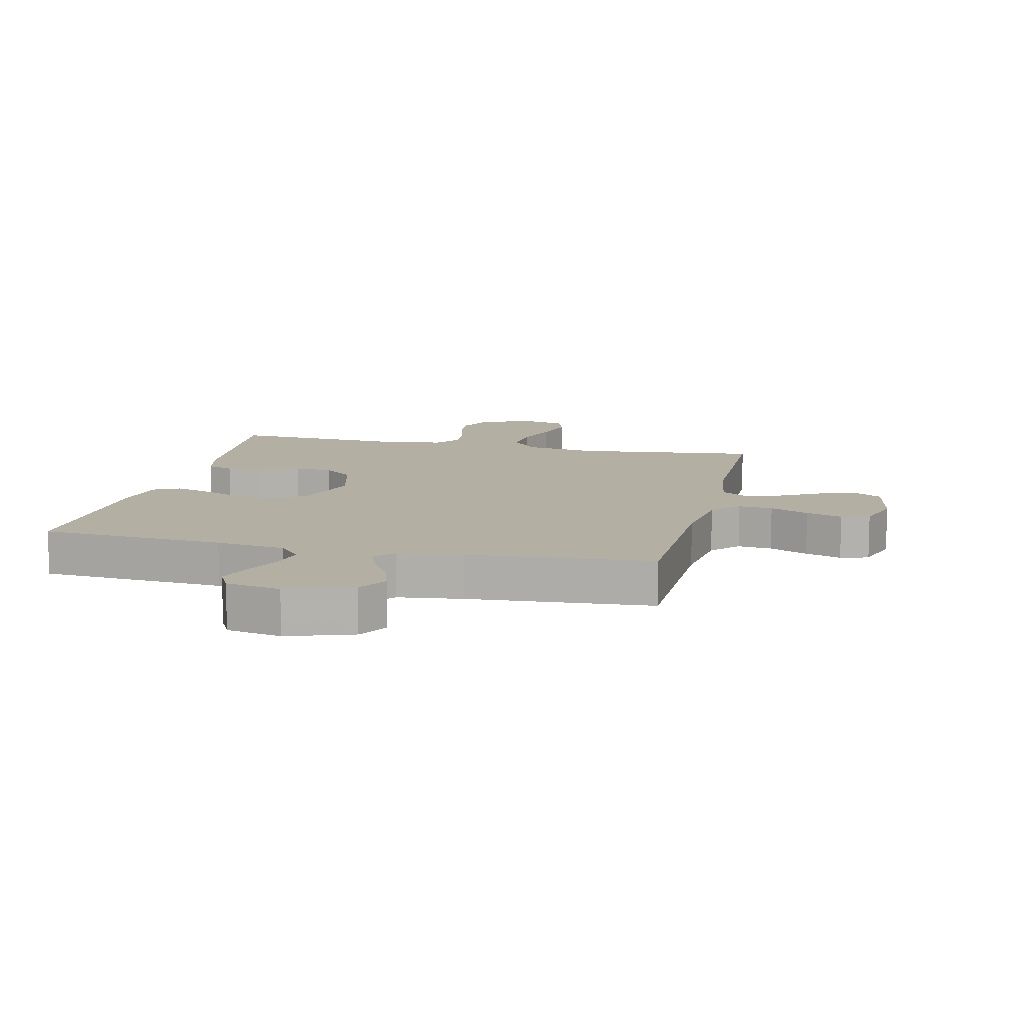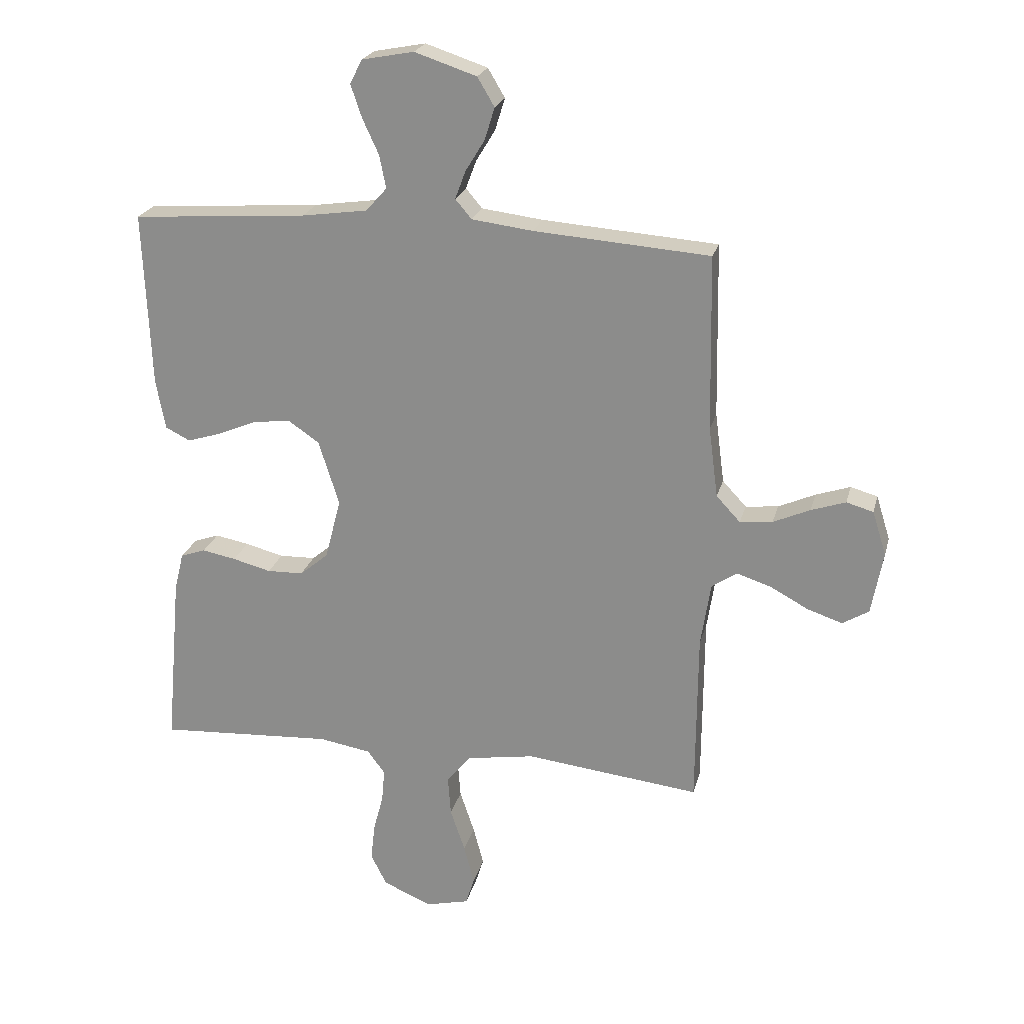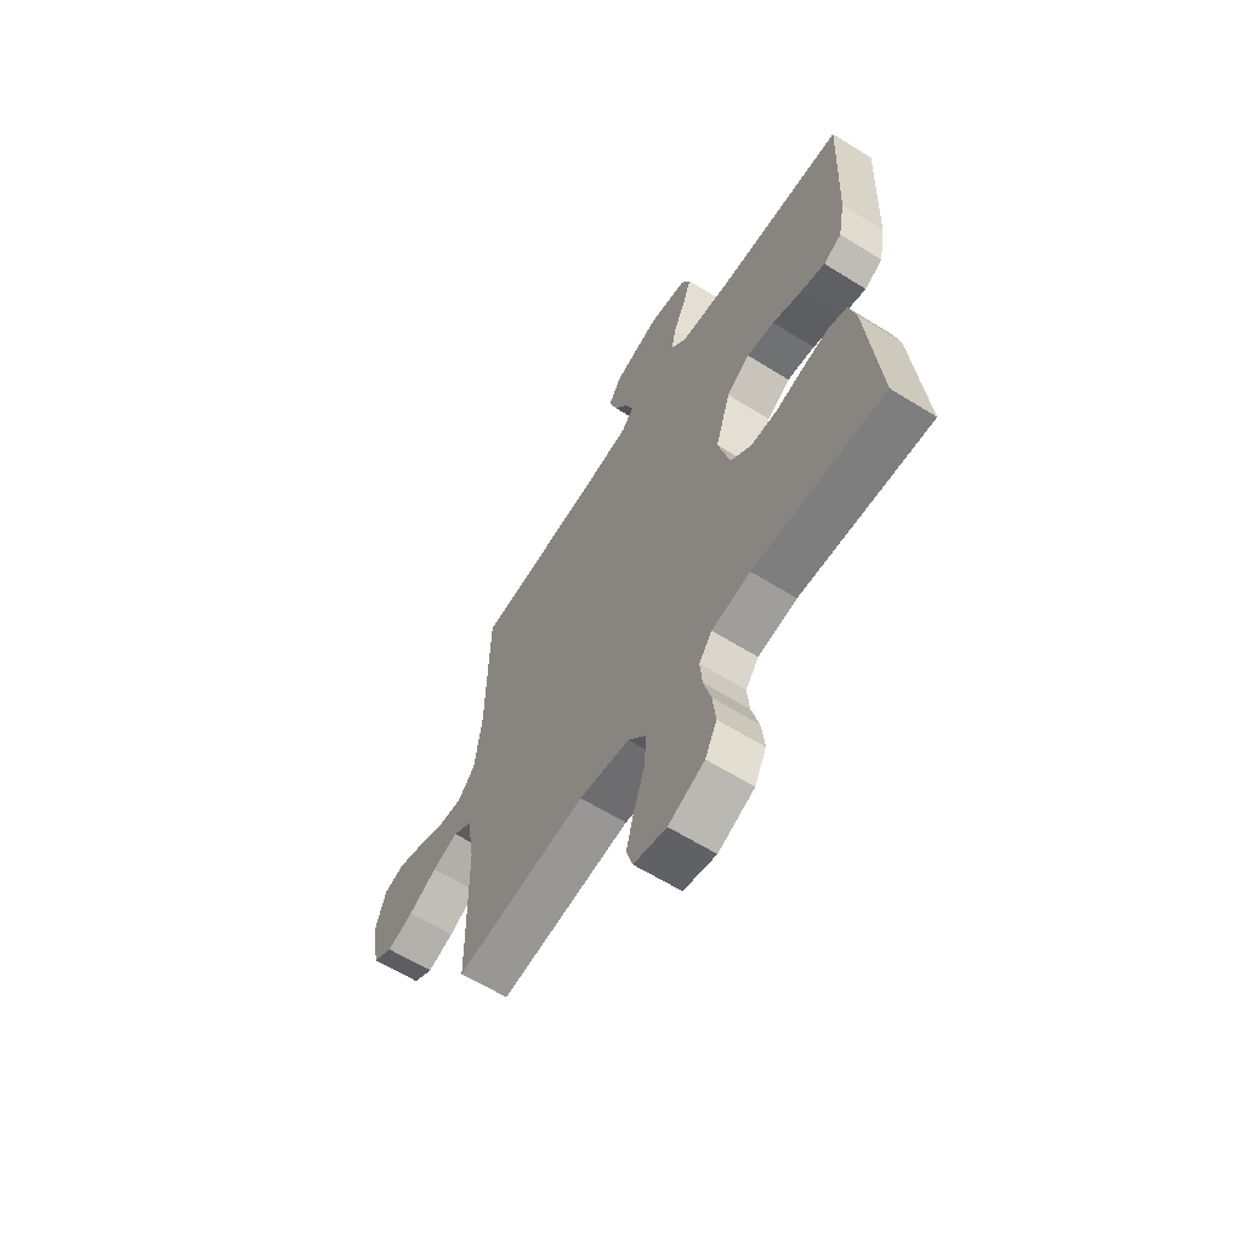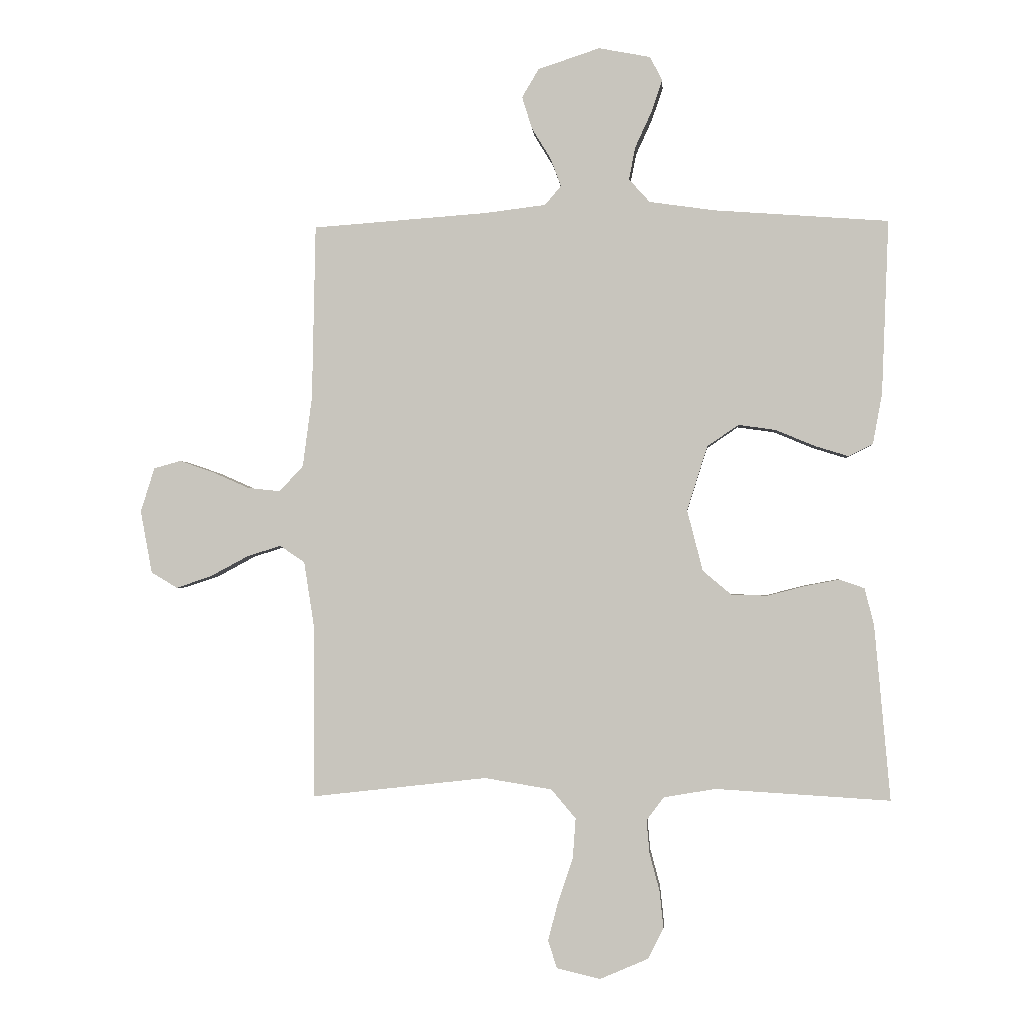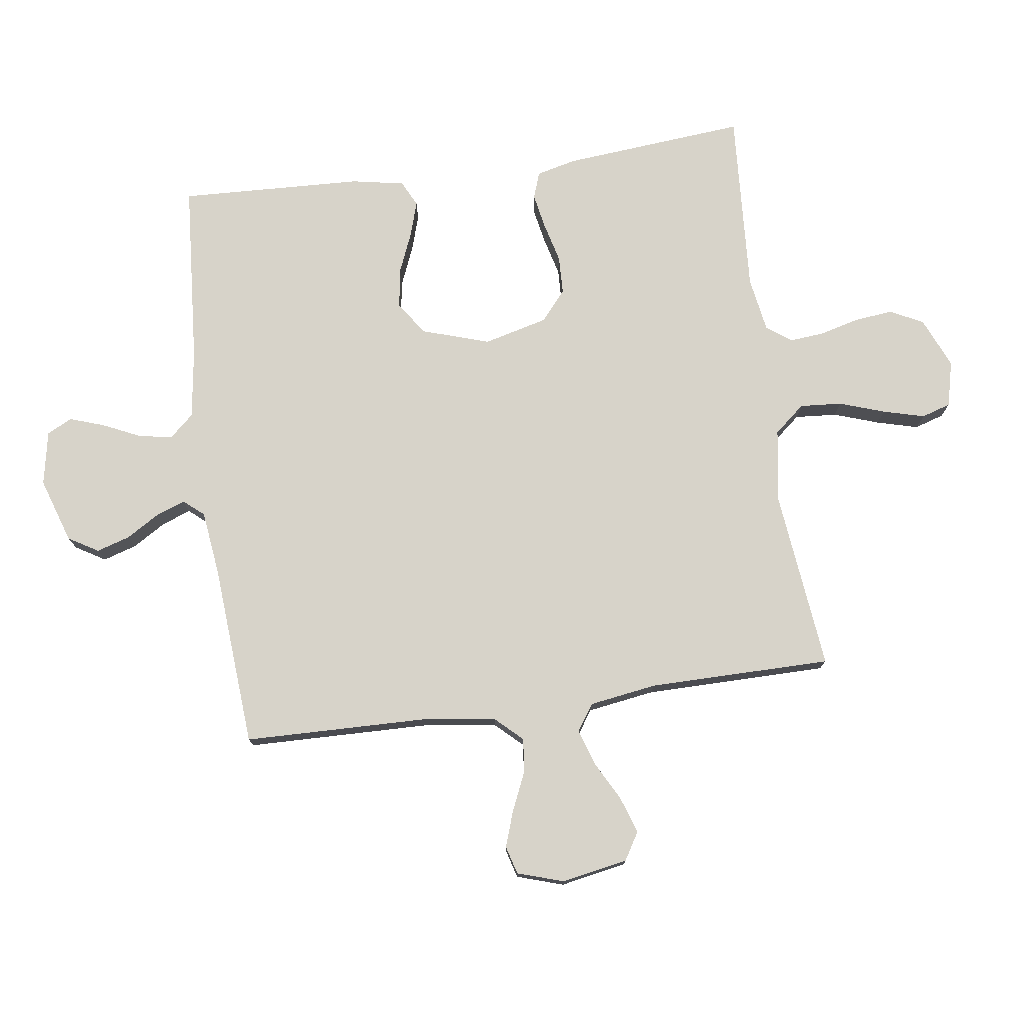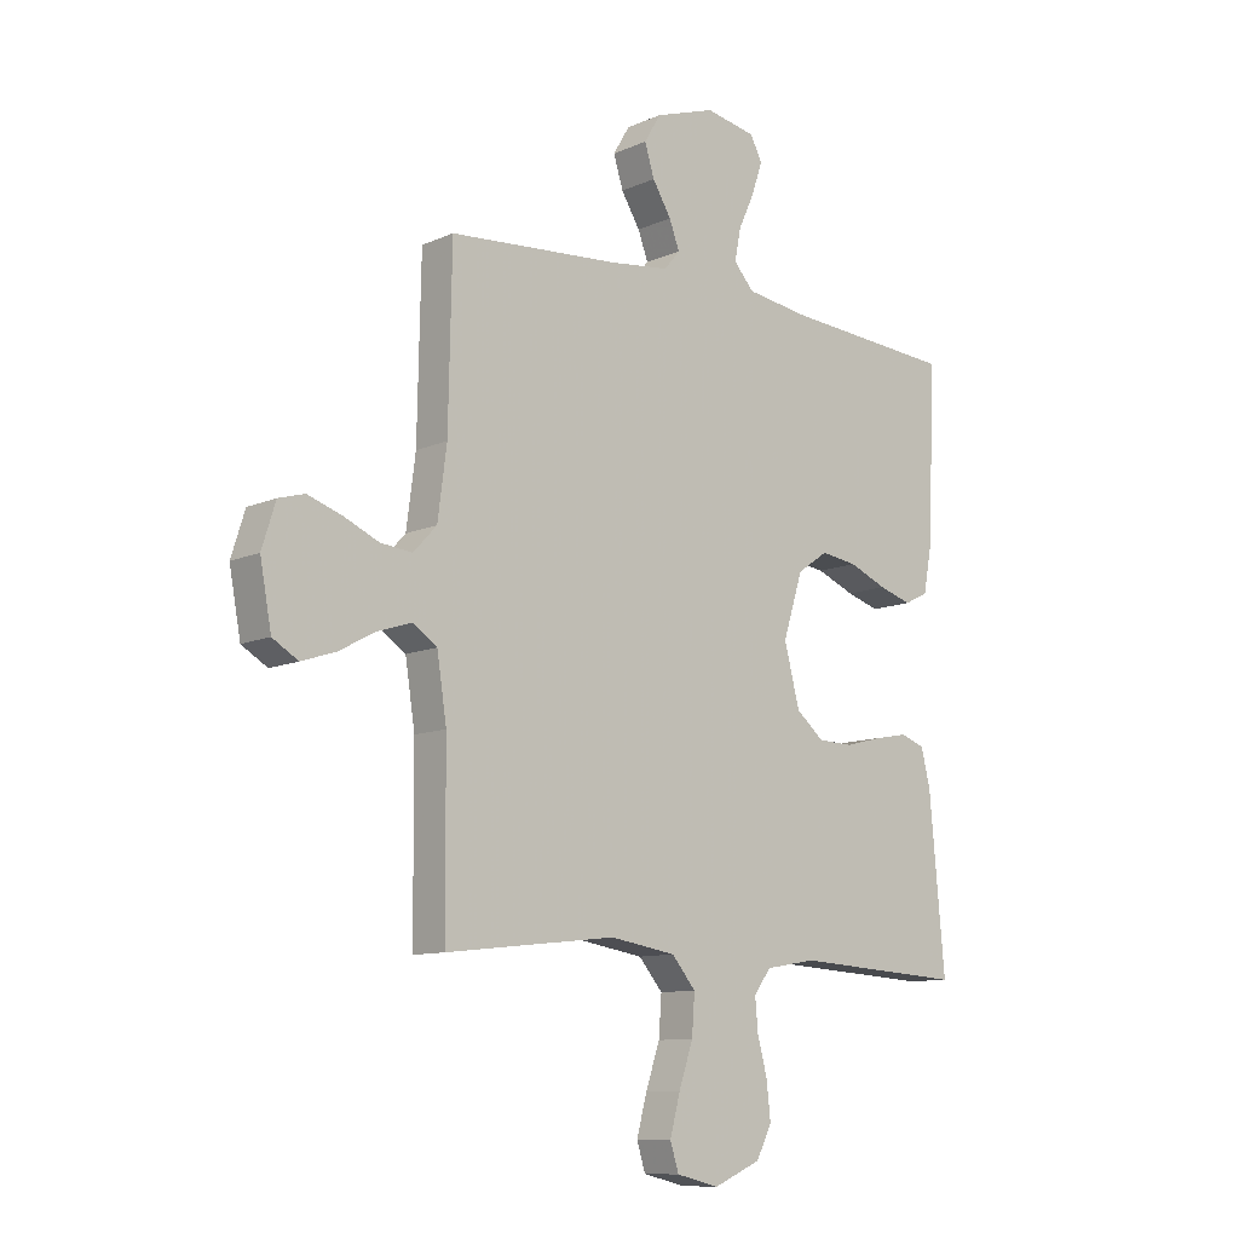
<metadata>
{"format":"obj","ext":"obj","renderer":"f3d","projection":"perspective","resolution":1024,"background":"white","views":[{"elev":11.1,"azim":13.0,"up":"+Y"},{"elev":22.9,"azim":13.7,"up":"+Z"},{"elev":-62.6,"azim":-122.3,"up":"+Z"},{"elev":-1.4,"azim":-175.6,"up":"+Z"},{"elev":76.2,"azim":82.2,"up":"+Y"},{"elev":-10.5,"azim":138.0,"up":"+Z"}]}
</metadata>
<code>
v 0.5 0.07 -0.5
v 0.2 0.07 -0.466
v 0.084 0.07 -0.485
v 0.042 0.07 -0.535
v 0.047 0.07 -0.604
v 0.072 0.07 -0.678
v 0.09 0.07 -0.746
v 0.075 0.07 -0.794
v 0 0.07 -0.812
v -0.083 0.07 -0.776
v -0.11 0.07 -0.722
v -0.103 0.07 -0.658
v -0.086 0.07 -0.594
v -0.081 0.07 -0.537
v -0.111 0.07 -0.497
v -0.2 0.07 -0.482
v -0.5 0.07 -0.5
v -0.473 0.07 -0.2
v -0.457 0.07 -0.135
v -0.414 0.07 -0.12
v -0.356 0.07 -0.131
v -0.29 0.07 -0.148
v -0.228 0.07 -0.146
v -0.179 0.07 -0.105
v -0.152 0.07 0
v -0.187 0.07 0.111
v -0.241 0.07 0.148
v -0.305 0.07 0.139
v -0.372 0.07 0.111
v -0.43 0.07 0.093
v -0.472 0.07 0.114
v -0.488 0.07 0.2
v -0.5 0.07 0.5
v -0.2 0.07 0.522
v -0.088 0.07 0.538
v -0.052 0.07 0.578
v -0.063 0.07 0.634
v -0.091 0.07 0.695
v -0.11 0.07 0.751
v -0.089 0.07 0.792
v 0 0.07 0.809
v 0.106 0.07 0.774
v 0.135 0.07 0.725
v 0.118 0.07 0.67
v 0.085 0.07 0.616
v 0.067 0.07 0.568
v 0.095 0.07 0.535
v 0.2 0.07 0.522
v 0.5 0.07 0.5
v 0.506 0.07 0.2
v 0.522 0.07 0.079
v 0.563 0.07 0.035
v 0.619 0.07 0.041
v 0.682 0.07 0.069
v 0.741 0.07 0.089
v 0.787 0.07 0.076
v 0.811 0.07 0
v 0.791 0.07 -0.108
v 0.746 0.07 -0.135
v 0.686 0.07 -0.115
v 0.621 0.07 -0.08
v 0.562 0.07 -0.061
v 0.519 0.07 -0.09
v 0.502 0.07 -0.2
v 0.5 0 -0.5
v 0.2 0 -0.466
v 0.084 0 -0.485
v 0.042 0 -0.535
v 0.047 0 -0.604
v 0.072 0 -0.678
v 0.09 0 -0.746
v 0.075 0 -0.794
v 0 0 -0.812
v -0.083 0 -0.776
v -0.11 0 -0.722
v -0.103 0 -0.658
v -0.086 0 -0.594
v -0.081 0 -0.537
v -0.111 0 -0.497
v -0.2 0 -0.482
v -0.5 0 -0.5
v -0.473 0 -0.2
v -0.457 0 -0.135
v -0.414 0 -0.12
v -0.356 0 -0.131
v -0.29 0 -0.148
v -0.228 0 -0.146
v -0.179 0 -0.105
v -0.152 0 0
v -0.187 0 0.111
v -0.241 0 0.148
v -0.305 0 0.139
v -0.372 0 0.111
v -0.43 0 0.093
v -0.472 0 0.114
v -0.488 0 0.2
v -0.5 0 0.5
v -0.2 0 0.522
v -0.088 0 0.538
v -0.052 0 0.578
v -0.063 0 0.634
v -0.091 0 0.695
v -0.11 0 0.751
v -0.089 0 0.792
v 0 0 0.809
v 0.106 0 0.774
v 0.135 0 0.725
v 0.118 0 0.67
v 0.085 0 0.616
v 0.067 0 0.568
v 0.095 0 0.535
v 0.2 0 0.522
v 0.5 0 0.5
v 0.506 0 0.2
v 0.522 0 0.079
v 0.563 0 0.035
v 0.619 0 0.041
v 0.682 0 0.069
v 0.741 0 0.089
v 0.787 0 0.076
v 0.811 0 0
v 0.791 0 -0.108
v 0.746 0 -0.135
v 0.686 0 -0.115
v 0.621 0 -0.08
v 0.562 0 -0.061
v 0.519 0 -0.09
v 0.502 0 -0.2
f 58 59 60 61
f 58 61 62
f 57 58 62
f 56 57 62
f 53 54 55 56
f 53 56 62
f 52 53 62 63
f 48 49 50
f 47 48 50 51
f 42 43 44 45
f 42 45 46
f 41 42 46
f 40 41 46
f 37 38 39 40
f 36 37 40 46
f 35 36 46 47
f 31 32 33 34
f 28 29 30 31
f 28 31 34 35
f 19 20 21 22
f 17 18 19 22
f 16 17 22 23
f 15 16 23 24
f 10 11 12 13
f 10 13 14
f 9 10 14
f 8 9 14
f 5 6 7 8
f 5 8 14
f 4 5 14 15
f 64 1 2
f 63 64 2 3
f 51 52 63 3
f 27 28 35 47
f 26 27 47 51
f 25 26 51 3
f 15 24 25
f 3 4 15 25
f 125 124 123 122
f 126 125 122
f 126 122 121
f 126 121 120
f 120 119 118 117
f 126 120 117
f 127 126 117 116
f 114 113 112
f 115 114 112 111
f 109 108 107 106
f 110 109 106
f 110 106 105
f 110 105 104
f 104 103 102 101
f 110 104 101 100
f 111 110 100 99
f 98 97 96 95
f 95 94 93 92
f 99 98 95 92
f 86 85 84 83
f 86 83 82 81
f 87 86 81 80
f 88 87 80 79
f 77 76 75 74
f 78 77 74
f 78 74 73
f 78 73 72
f 72 71 70 69
f 78 72 69
f 79 78 69 68
f 66 65 128
f 67 66 128 127
f 67 127 116 115
f 111 99 92 91
f 115 111 91 90
f 67 115 90 89
f 89 88 79
f 89 79 68 67
f 1 65 66 2
f 2 66 67 3
f 3 67 68 4
f 4 68 69 5
f 5 69 70 6
f 6 70 71 7
f 7 71 72 8
f 8 72 73 9
f 9 73 74 10
f 10 74 75 11
f 11 75 76 12
f 12 76 77 13
f 13 77 78 14
f 14 78 79 15
f 15 79 80 16
f 16 80 81 17
f 17 81 82 18
f 18 82 83 19
f 19 83 84 20
f 20 84 85 21
f 21 85 86 22
f 22 86 87 23
f 23 87 88 24
f 24 88 89 25
f 25 89 90 26
f 26 90 91 27
f 27 91 92 28
f 28 92 93 29
f 29 93 94 30
f 30 94 95 31
f 31 95 96 32
f 32 96 97 33
f 33 97 98 34
f 34 98 99 35
f 35 99 100 36
f 36 100 101 37
f 37 101 102 38
f 38 102 103 39
f 39 103 104 40
f 40 104 105 41
f 41 105 106 42
f 42 106 107 43
f 43 107 108 44
f 44 108 109 45
f 45 109 110 46
f 46 110 111 47
f 47 111 112 48
f 48 112 113 49
f 49 113 114 50
f 50 114 115 51
f 51 115 116 52
f 52 116 117 53
f 53 117 118 54
f 54 118 119 55
f 55 119 120 56
f 56 120 121 57
f 57 121 122 58
f 58 122 123 59
f 59 123 124 60
f 60 124 125 61
f 61 125 126 62
f 62 126 127 63
f 63 127 128 64
f 64 128 65 1

</code>
